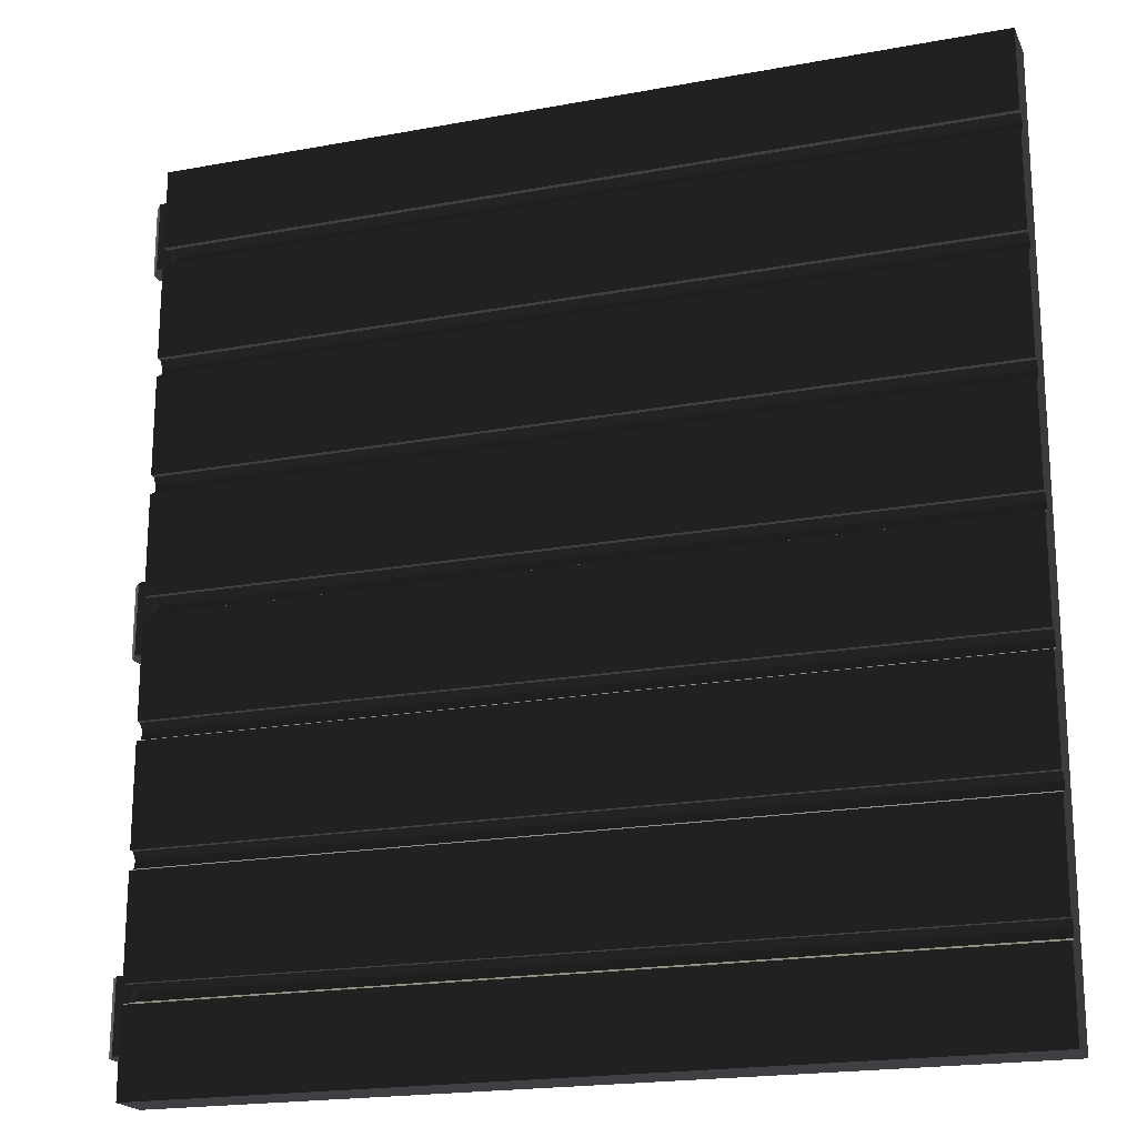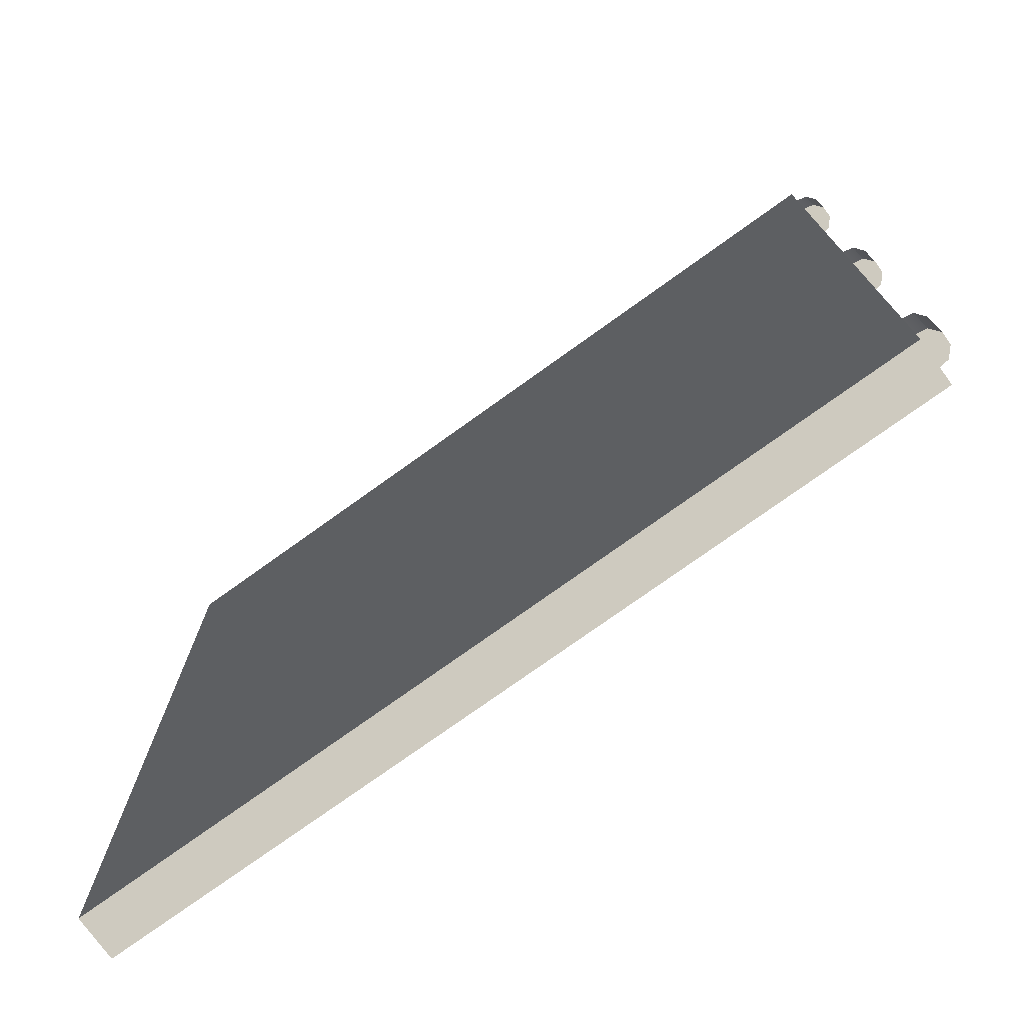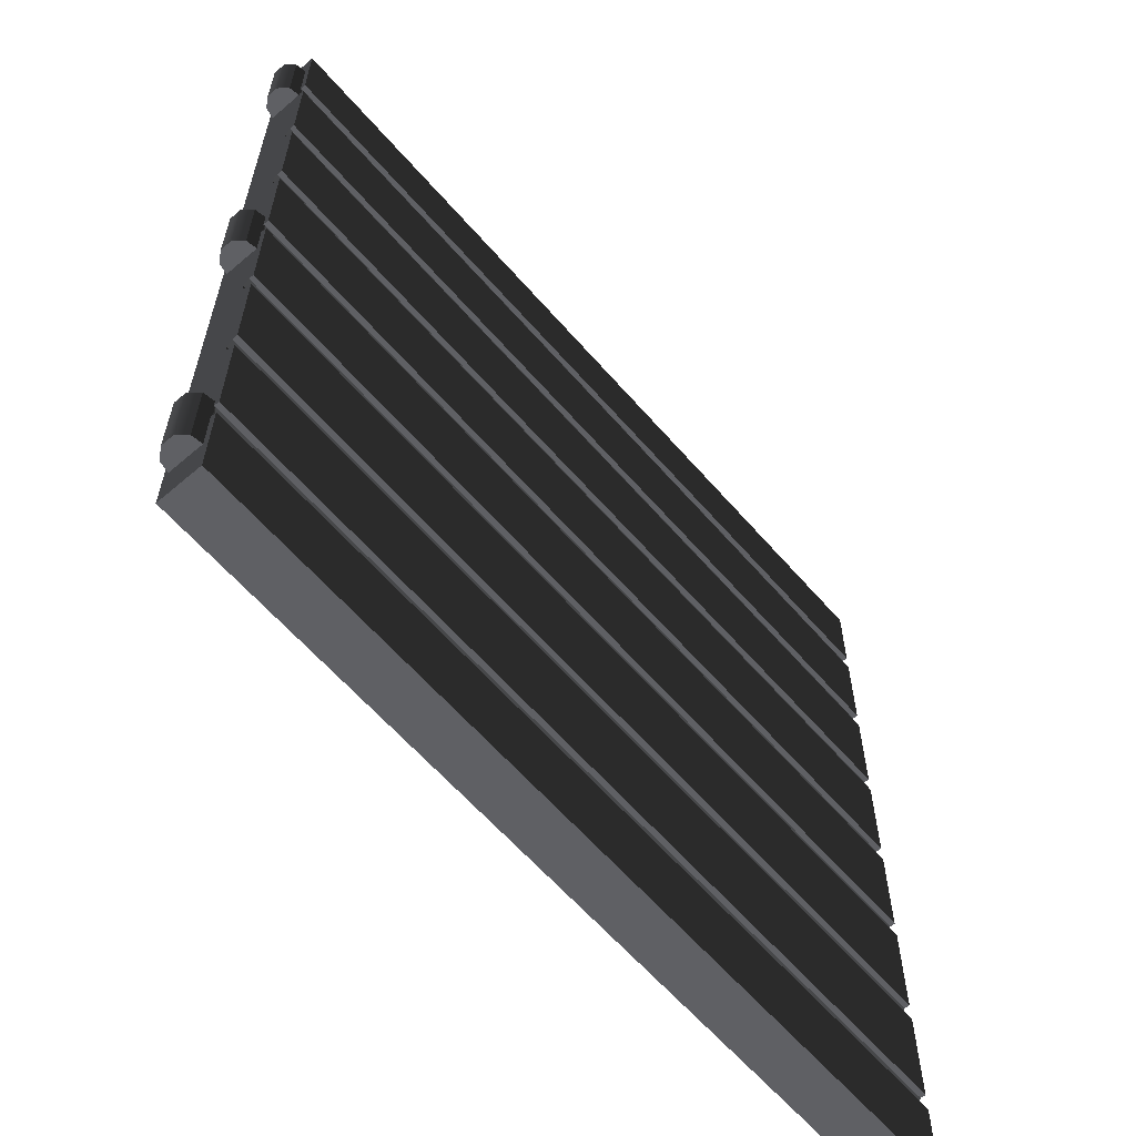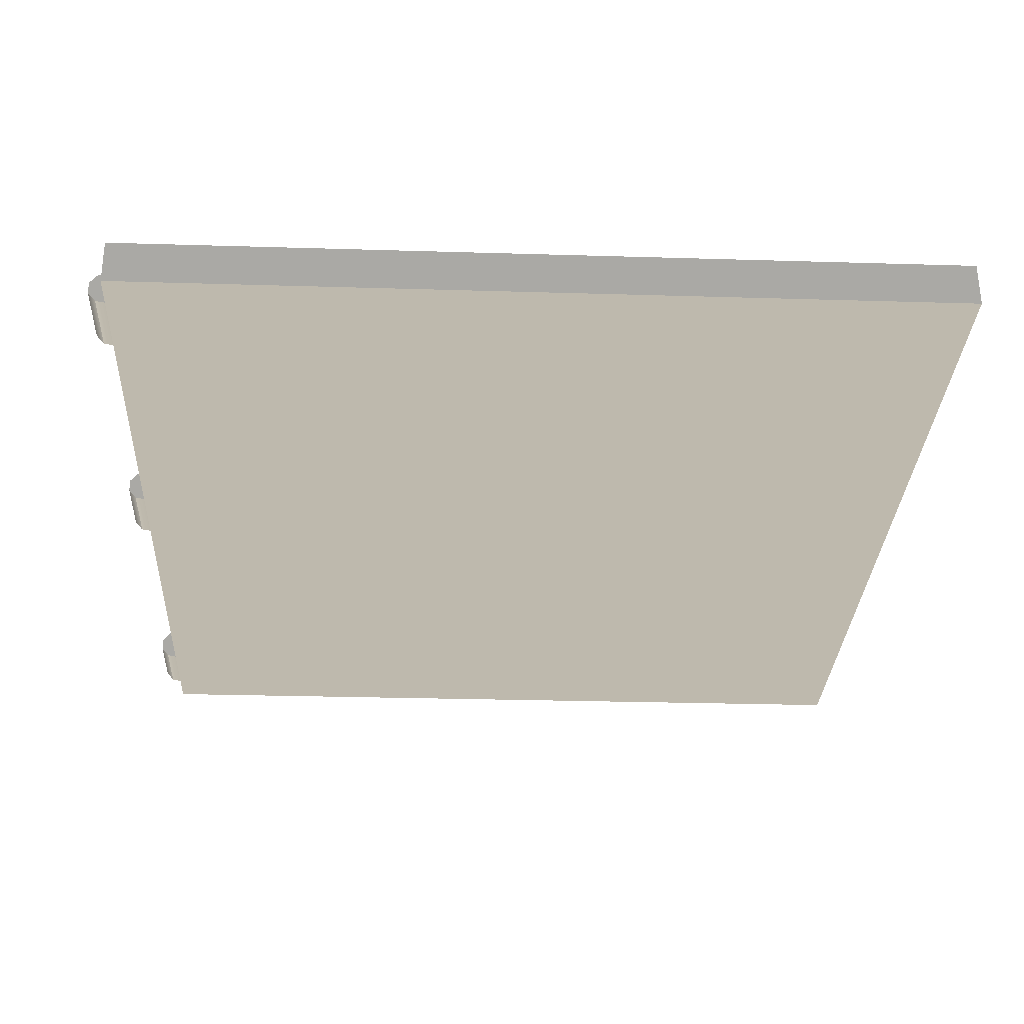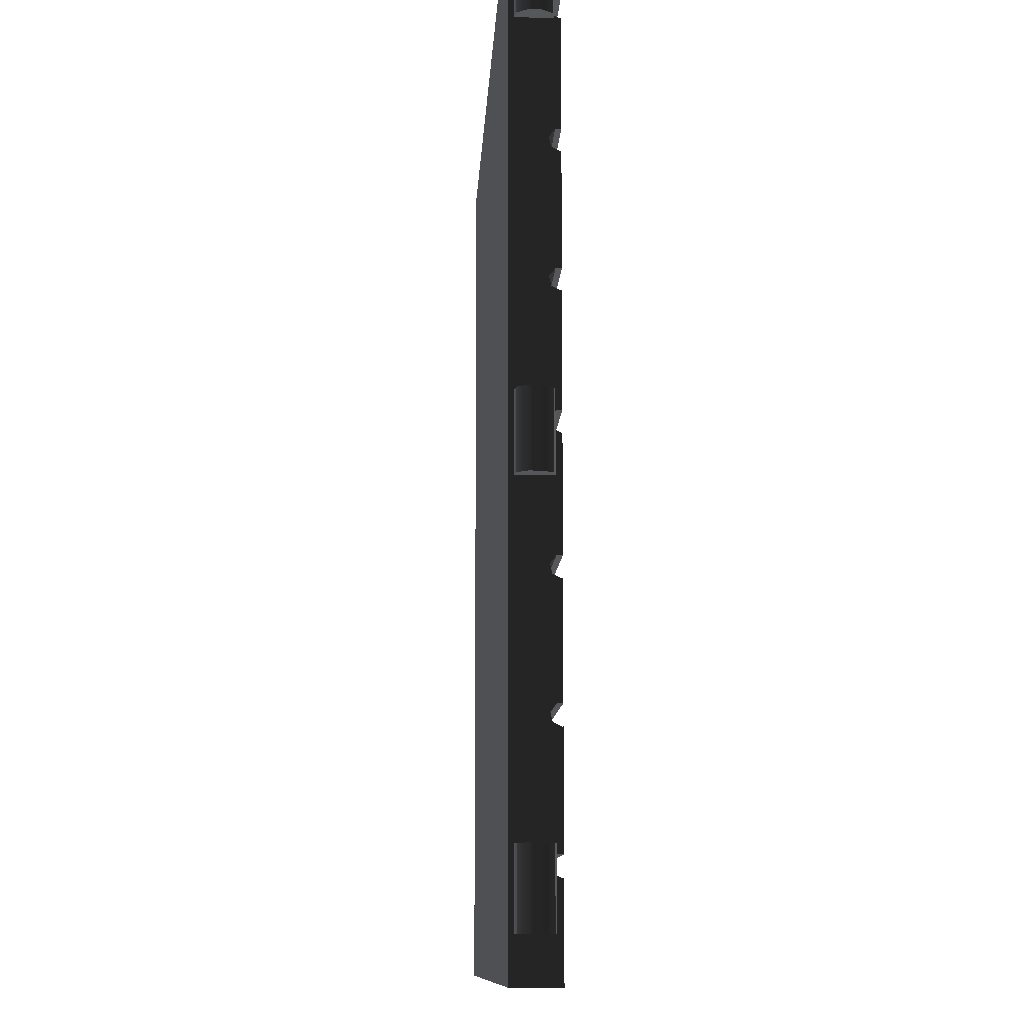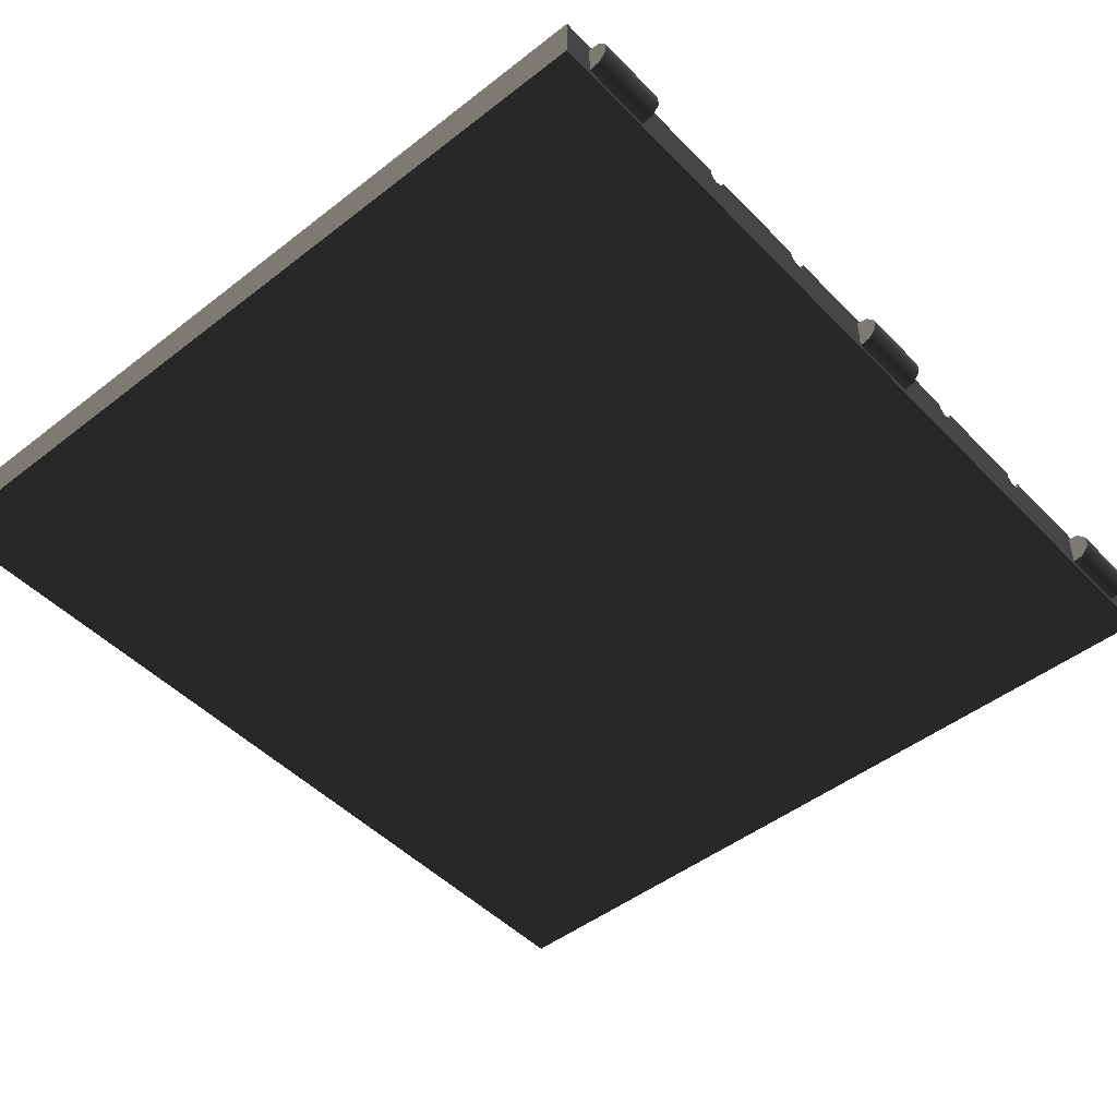
<metadata>
{"format":"obj","ext":"obj","renderer":"f3d","projection":"perspective","resolution":1024,"background":"white","views":[{"elev":-19.8,"azim":18.7,"up":"+Y"},{"elev":-75.5,"azim":-144.5,"up":"+Y"},{"elev":-61.8,"azim":-49.3,"up":"+Y"},{"elev":-30.1,"azim":-2.8,"up":"+Z"},{"elev":-10.1,"azim":-92.9,"up":"+Y"},{"elev":-47.7,"azim":-138.7,"up":"+Z"}]}
</metadata>
<code>
v 0.7641 42.94 -0.5383
v 0.7641 51.44 -0.5383
v 2.878 42.94 -0.5305
v 2.878 51.44 -0.5305
v 2.389 42.94 -1.891
v 2.389 51.44 -1.891
v 1.139 42.94 -2.619
v 1.139 51.44 -2.619
v -0.2862 42.94 -2.373
v -0.2862 51.44 -2.373
v -1.22 42.94 -1.269
v -1.22 51.44 -1.269
v -1.225 42.94 0.1774
v -1.225 51.44 0.1774
v -0.2998 42.94 1.289
v -0.2998 51.44 1.289
v 1.123 42.94 1.545
v 1.123 51.44 1.545
v 2.379 42.94 0.8267
v 2.379 51.44 0.8267
v 0.7641 -4.041 -0.5383
v 0.7641 4.463 -0.5383
v 2.878 -4.041 -0.5305
v 2.878 4.463 -0.5305
v 2.389 -4.041 -1.891
v 2.389 4.463 -1.891
v 1.139 -4.041 -2.619
v 1.139 4.463 -2.619
v -0.2862 -4.041 -2.373
v -0.2862 4.463 -2.373
v -1.22 -4.041 -1.269
v -1.22 4.463 -1.269
v -1.225 -4.041 0.1774
v -1.225 4.463 0.1774
v -0.2998 -4.041 1.289
v -0.2998 4.463 1.289
v 1.123 -4.041 1.545
v 1.123 4.463 1.545
v 2.379 -4.041 0.8267
v 2.379 4.463 0.8267
v 0.7641 -48.18 -0.5383
v 0.7641 -39.68 -0.5383
v 2.878 -48.18 -0.5305
v 2.878 -39.68 -0.5305
v 2.389 -48.18 -1.891
v 2.389 -39.68 -1.891
v 1.139 -48.18 -2.619
v 1.139 -39.68 -2.619
v -0.2862 -48.18 -2.373
v -0.2862 -39.68 -2.373
v -1.22 -48.18 -1.269
v -1.22 -39.68 -1.269
v -1.225 -48.18 0.1774
v -1.225 -39.68 0.1774
v -0.2998 -48.18 1.289
v -0.2998 -39.68 1.289
v 1.123 -48.18 1.545
v 1.123 -39.68 1.545
v 2.379 -48.18 0.8267
v 2.379 -39.68 0.8267
v 0.9679 -53.12 2.198
v 0.9679 55 2.198
v 100.5 -53.12 2.567
v 100.5 55 2.567
v 100.5 -53.12 -2.76
v 100.5 55 -2.76
v 0.9876 -53.12 -3.128
v 0.9876 55 -3.128
v 0.9679 -40.7 2.198
v 100.5 -40.7 2.567
v 0.9679 -42.92 2.198
v 100.5 -42.92 2.567
v 0.9679 -26.33 2.198
v 100.5 -26.33 2.567
v 0.9679 -28.54 2.198
v 100.5 -28.54 2.567
v 0.9679 -11.95 2.198
v 100.5 -11.95 2.567
v 0.9679 -14.17 2.198
v 100.5 -14.17 2.567
v 0.9679 2.439 2.198
v 100.5 2.439 2.567
v 0.9679 0.2219 2.198
v 100.5 0.2219 2.567
v 0.9679 16.83 2.198
v 100.5 16.83 2.567
v 0.9679 14.61 2.198
v 100.5 14.61 2.567
v 0.9679 31.21 2.198
v 100.5 31.21 2.567
v 0.9679 28.99 2.198
v 100.5 28.99 2.567
v 0.9679 45.15 2.198
v 100.5 45.15 2.567
v 0.9679 42.93 2.198
v 100.5 42.93 2.567
v 100.5 -42.52 1.527
v 100.5 -26.33 1.942
v 100.5 -42.97 2.46
v 100.5 -40.7 1.942
v 100.5 -28.6 2.46
v 100.5 -41.51 1.297
v 100.5 -13.77 1.527
v 100.5 -28.15 1.527
v 100.5 -27.14 1.297
v 100.5 15.01 1.527
v 100.5 -14.22 2.46
v 100.5 0.62 1.527
v 100.5 2.439 1.942
v 100.5 -12.76 1.297
v 100.5 -11.95 1.942
v 100.5 0.1706 2.46
v 100.5 30.4 1.297
v 100.5 16.02 1.297
v 100.5 16.83 1.942
v 100.5 1.63 1.297
v 100.5 43.33 1.527
v 100.5 14.56 2.46
v 100.5 28.94 2.46
v 100.5 29.39 1.527
v 100.5 31.21 1.942
v 0.9683 -42.97 2.092
v 0.9718 -42.52 1.158
v 100.5 42.88 2.46
v 0.9726 -41.51 0.9279
v 100.5 44.34 1.297
v 100.5 45.15 1.942
v 0.9683 -28.6 2.092
v 0.9718 -28.15 1.158
v 0.9726 -27.14 0.9279
v 0.9702 -40.7 1.574
v 0.9683 -14.22 2.092
v 0.9718 -13.77 1.158
v 0.9726 -12.76 0.9279
v 0.9702 -11.95 1.574
v 0.9702 -26.33 1.574
v 0.9683 0.1706 2.092
v 0.9718 0.62 1.158
v 0.9726 1.63 0.9279
v 0.9702 2.439 1.574
v 0.9683 14.56 2.092
v 0.9718 15.01 1.158
v 0.9726 16.02 0.9279
v 0.9702 16.83 1.574
v 0.9683 28.94 2.092
v 0.9718 29.39 1.158
v 0.9726 30.4 0.9279
v 0.9702 31.21 1.574
v 0.9718 43.33 1.158
v 0.9683 42.88 2.092
v 0.9726 44.34 0.9279
v 0.9702 45.15 1.574
o porte.1
f 5 3 1
f 5 6 4 3
f 6 2 4
f 7 5 1
f 7 8 6 5
f 8 2 6
f 9 7 1
f 9 10 8 7
f 10 2 8
f 11 9 1
f 11 12 10 9
f 12 2 10
f 13 11 1
f 13 14 12 11
f 14 2 12
f 15 13 1
f 15 16 14 13
f 16 2 14
f 17 15 1
f 17 18 16 15
f 18 2 16
f 19 17 1
f 19 20 18 17
f 20 2 18
f 3 19 1
f 3 4 20 19
f 4 2 20
f 25 23 21
f 25 26 24 23
f 26 22 24
f 27 25 21
f 27 28 26 25
f 28 22 26
f 29 27 21
f 29 30 28 27
f 30 22 28
f 31 29 21
f 31 32 30 29
f 32 22 30
f 33 31 21
f 33 34 32 31
f 34 22 32
f 35 33 21
f 35 36 34 33
f 36 22 34
f 37 35 21
f 37 38 36 35
f 38 22 36
f 39 37 21
f 39 40 38 37
f 40 22 38
f 23 39 21
f 23 24 40 39
f 24 22 40
f 45 43 41
f 45 46 44 43
f 46 42 44
f 47 45 41
f 47 48 46 45
f 48 42 46
f 49 47 41
f 49 50 48 47
f 50 42 48
f 51 49 41
f 51 52 50 49
f 52 42 50
f 53 51 41
f 53 54 52 51
f 54 42 52
f 55 53 41
f 55 56 54 53
f 56 42 54
f 57 55 41
f 57 58 56 55
f 58 42 56
f 59 57 41
f 59 60 58 57
f 60 42 58
f 43 59 41
f 43 44 60 59
f 44 42 60
f 70 76 75 69
f 74 80 79 73
f 78 84 83 77
f 82 88 87 81
f 86 92 91 85
f 90 96 95 89
f 71 61 63 72
f 94 64 62 93
f 104 101 70 100
f 127 66 64 94
f 103 107 74 98
f 120 119 86 115
f 99 72 63 65
f 112 84 78
f 118 88 82
f 119 92 86
f 101 76 70
f 107 80 74
f 124 96 90
f 97 99 65
f 121 117 124 90
f 109 106 118 82
f 111 108 112 78
f 66 127 126
f 117 121 113
f 103 98 105
f 104 100 102
f 113 120 115 114
f 114 106 109 116
f 108 111 110
f 102 97 65
f 65 66 126
f 105 104 102 65
f 65 110 103 105
f 65 126 117 113
f 65 114 116
f 65 113 114
f 110 65 116 108
f 67 68 66 65
f 122 67 61 71
f 150 89 95
f 145 85 91
f 141 81 87
f 137 77 83
f 132 73 79
f 128 69 75
f 68 152 93 62
f 142 140 81 141
f 146 144 85 145
f 67 122 123
f 148 89 150 149
f 136 73 132 133
f 131 69 128 129
f 135 77 137 138
f 151 152 68
f 147 148 149
f 125 131 129
f 143 144 146
f 134 135 138
f 67 123 125
f 151 68 67
f 130 136 133 134
f 139 140 142 143
f 67 134 138 139
f 67 125 129 130
f 147 149 151 67
f 147 67 143 146
f 67 130 134
f 139 143 67
f 64 66 68 62
f 65 63 61 67
f 97 123 122 99
f 123 97 102 125
f 125 102 100 131
f 69 131 100 70
f 99 122 71 72
f 104 129 128 101
f 129 104 105 130
f 130 105 98 136
f 73 136 98 74
f 101 128 75 76
f 103 133 132 107
f 133 103 110 134
f 134 110 111 135
f 77 135 111 78
f 107 132 79 80
f 108 138 137 112
f 138 108 116 139
f 139 116 109 140
f 81 140 109 82
f 112 137 83 84
f 106 142 141 118
f 142 106 114 143
f 143 114 115 144
f 86 85 144 115
f 118 141 87 88
f 120 146 145 119
f 146 120 113 147
f 147 113 121 148
f 90 89 148 121
f 119 145 91 92
f 117 149 150 124
f 149 117 126 151
f 151 126 127 152
f 94 93 152 127
f 124 150 95 96

</code>
